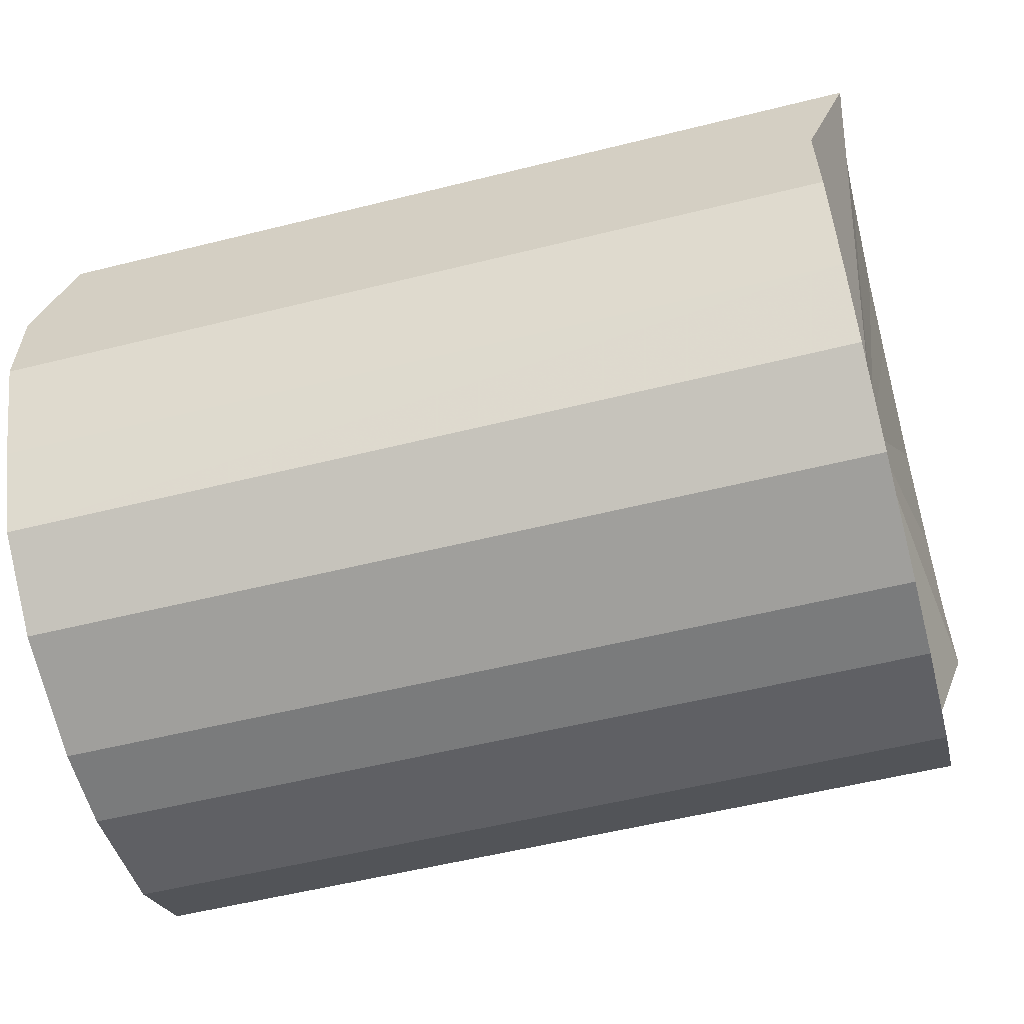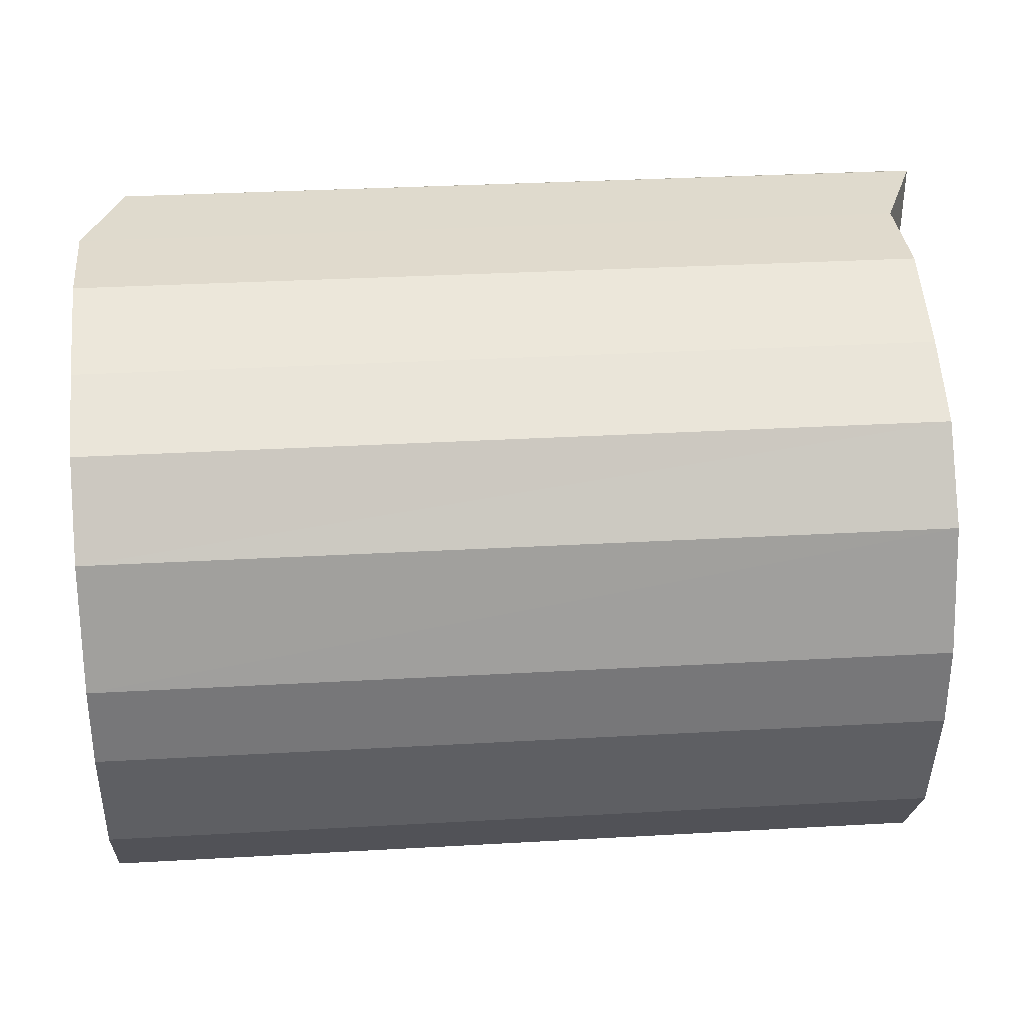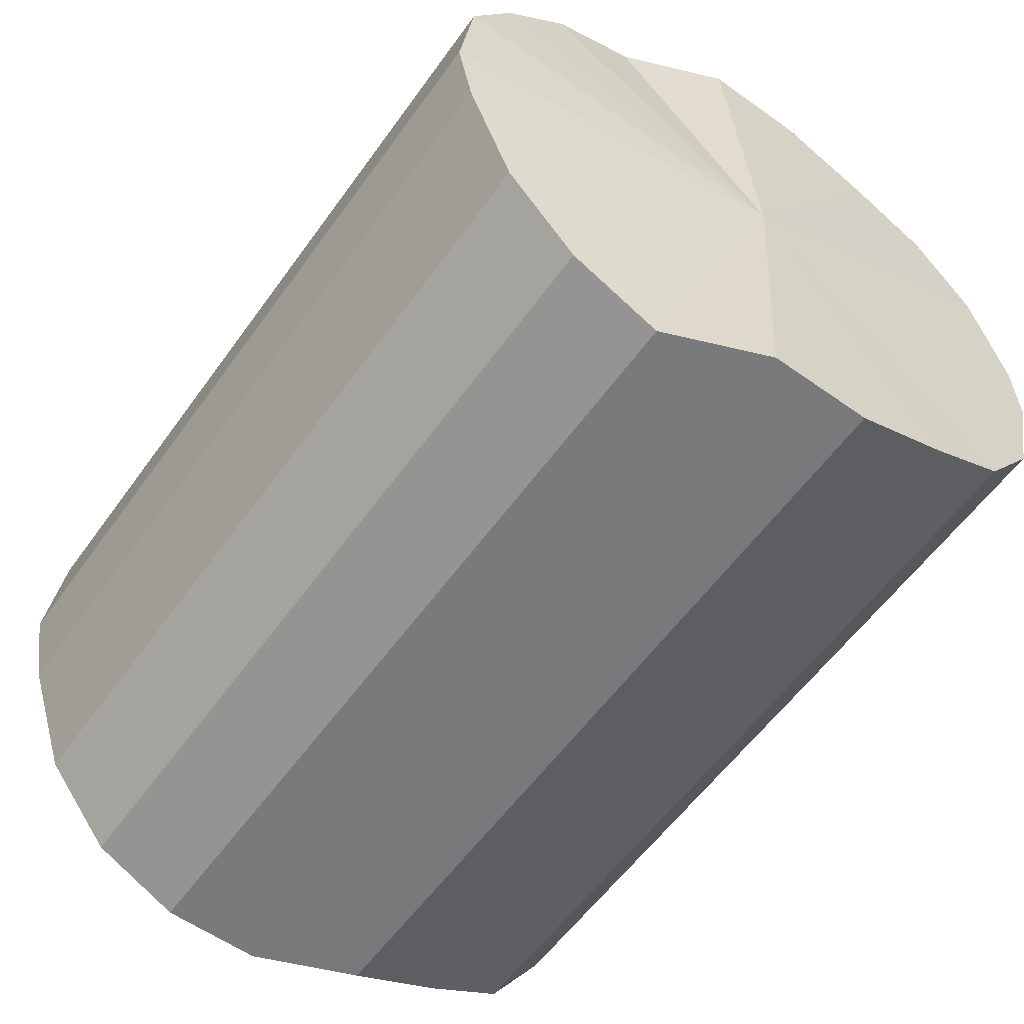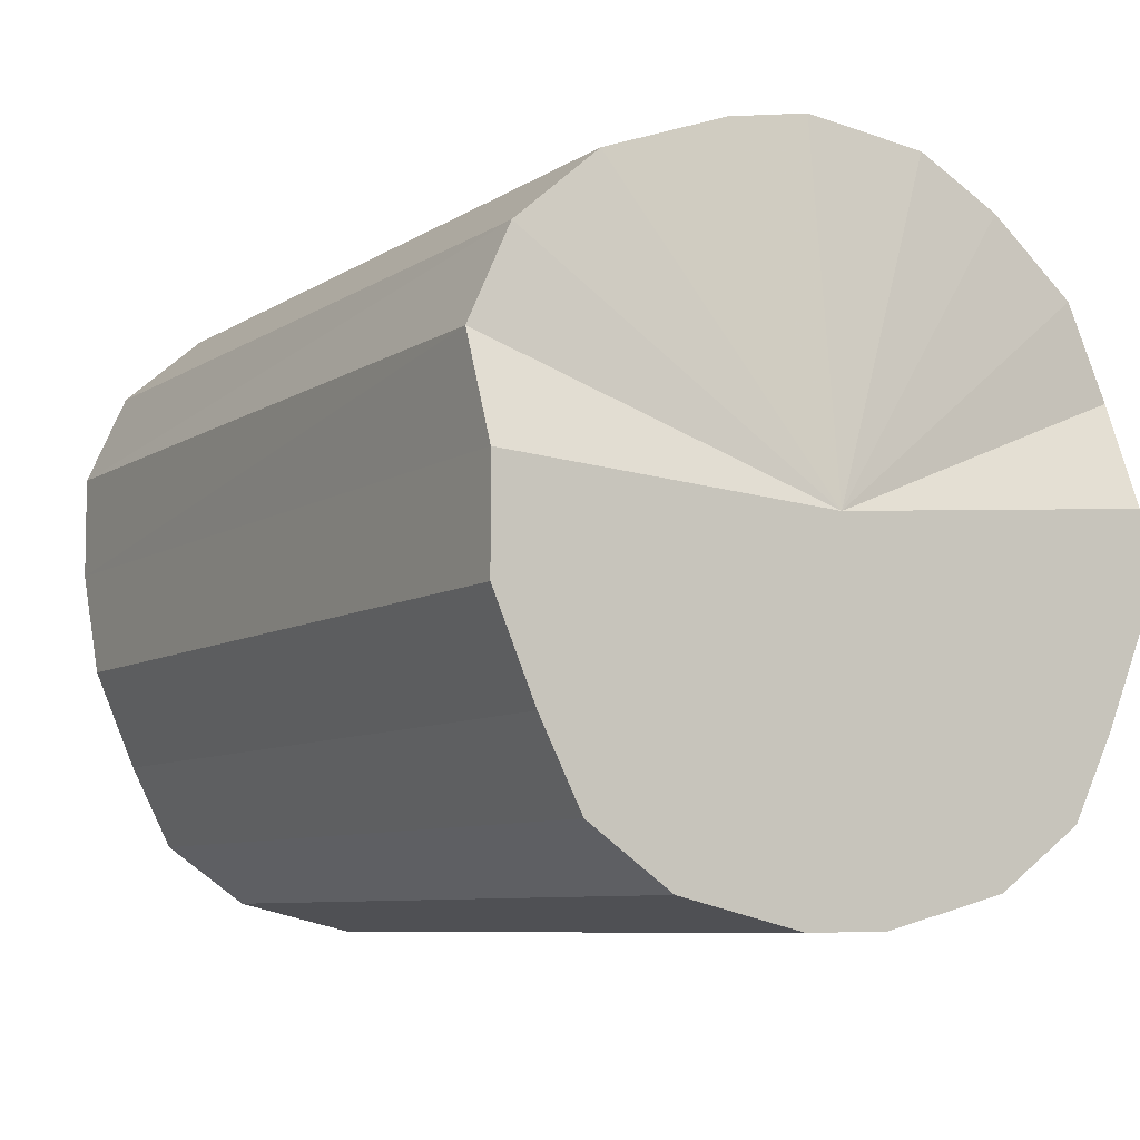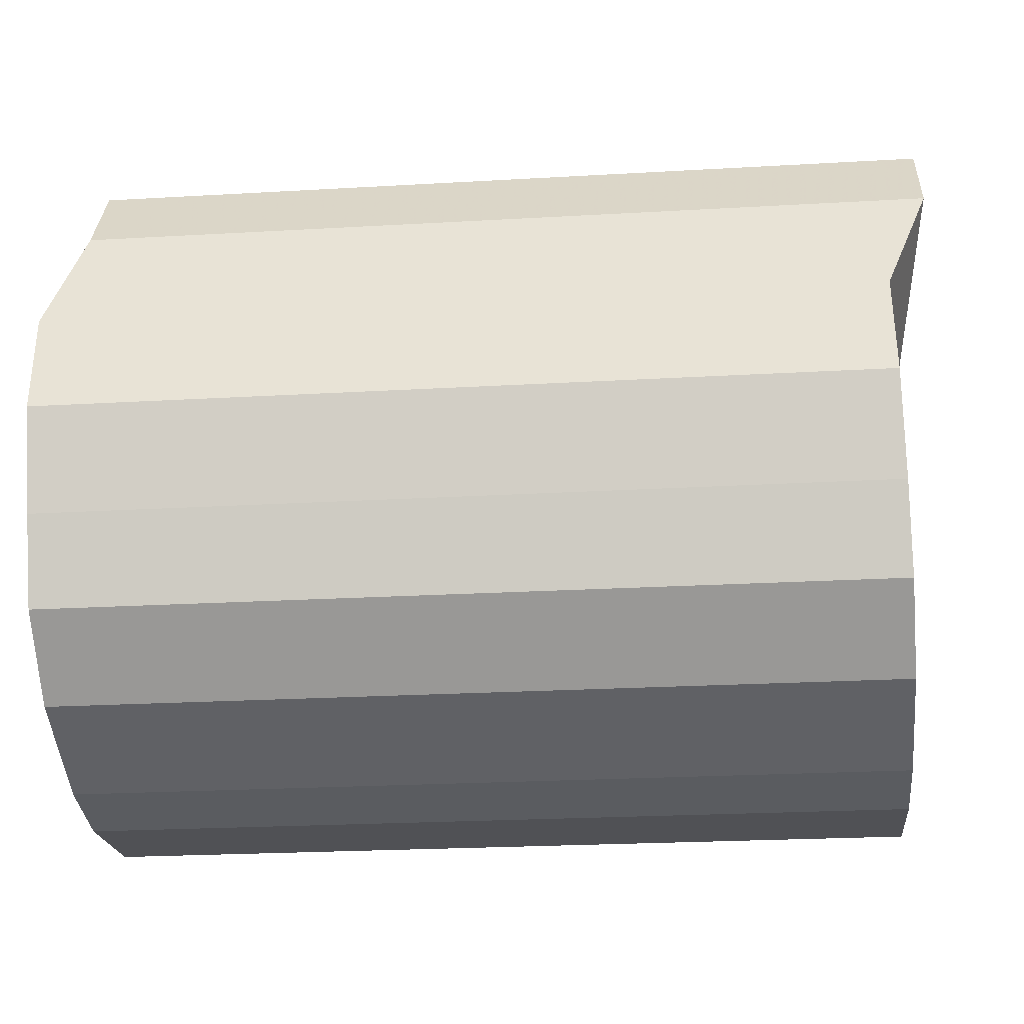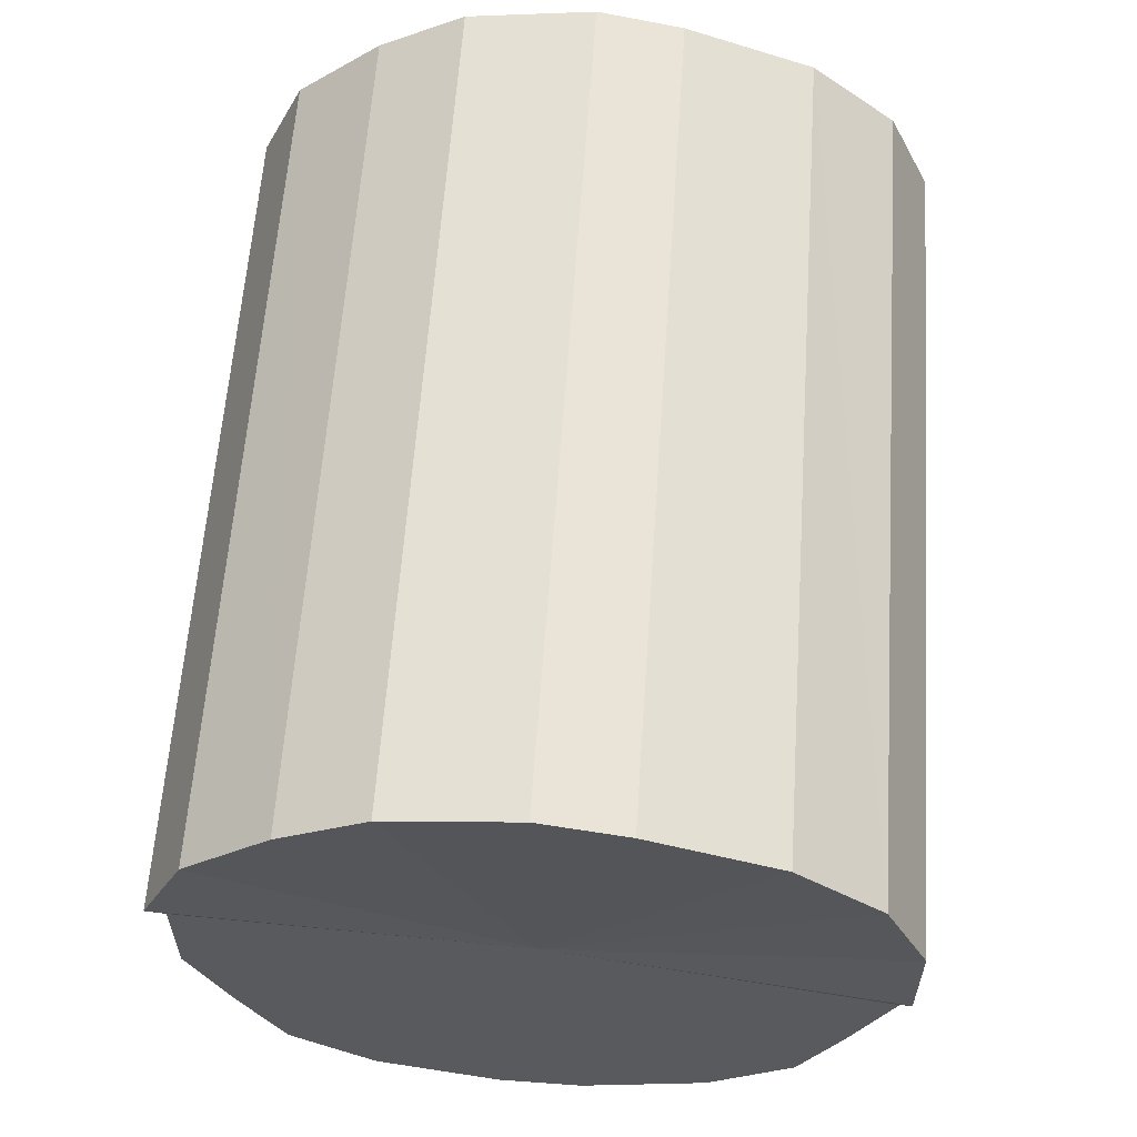
<metadata>
{"format":"obj","ext":"obj","renderer":"f3d","projection":"perspective","resolution":1024,"background":"white","views":[{"elev":-58.7,"azim":-165.2,"up":"+Z"},{"elev":32.9,"azim":174.5,"up":"+Y"},{"elev":-58.0,"azim":53.6,"up":"+Y"},{"elev":-6.7,"azim":59.0,"up":"+Z"},{"elev":-34.0,"azim":-174.5,"up":"+Z"},{"elev":58.9,"azim":-86.1,"up":"+Z"}]}
</metadata>
<code>
o 30082
v 2225 1875 6.783
v 2225 1875 6.78
v 2225 1875 6.787
v 2225 1875 6.769
v 2225 1875 6.783
v 2225 1875 6.78
v 2225 1875 6.783
v 2225 1875 6.752
v 2225 1875 6.772
v 2225 1875 6.769
v 2225 1875 6.772
v 2225 1875 6.73
v 2225 1875 6.755
v 2225 1875 6.752
v 2225 1875 6.755
v 2225 1875 6.706
v 2225 1875 6.733
v 2225 1875 6.73
v 2225 1875 6.733
v 2225 1875 6.681
v 2225 1875 6.709
v 2225 1875 6.706
v 2225 1875 6.709
v 2225 1875 6.657
v 2225 1875 6.684
v 2225 1875 6.681
v 2225 1875 6.684
v 2225 1875 6.638
v 2225 1875 6.661
v 2225 1875 6.657
v 2225 1875 6.661
v 2225 1875 6.623
v 2225 1875 6.641
v 2225 1875 6.638
v 2225 1875 6.641
v 2225 1875 6.616
v 2225 1875 6.627
v 2225 1875 6.623
v 2225 1875 6.627
v 2225 1875 6.616
v 2225 1875 6.62
v 2225 1875 6.62
v 2225 1875 6.787
v 2225 1875 6.78
v 2225 1875 6.783
v 2225 1875 6.769
v 2225 1875 6.772
v 2225 1875 6.783
v 2225 1875 6.783
v 2225 1875 6.772
v 2225 1875 6.78
v 2225 1875 6.752
v 2225 1875 6.755
v 2225 1875 6.755
v 2225 1875 6.769
v 2225 1875 6.733
v 2225 1875 6.752
v 2225 1875 6.73
v 2225 1875 6.733
v 2225 1875 6.709
v 2225 1875 6.73
v 2225 1875 6.684
v 2225 1875 6.706
v 2225 1875 6.706
v 2225 1875 6.709
v 2225 1875 6.661
v 2225 1875 6.681
v 2225 1875 6.641
v 2225 1875 6.657
v 2225 1875 6.681
v 2225 1875 6.684
v 2225 1875 6.627
v 2225 1875 6.638
v 2225 1875 6.62
v 2225 1875 6.623
v 2225 1875 6.657
v 2225 1875 6.661
v 2225 1875 6.62
v 2225 1875 6.616
v 2225 1875 6.627
v 2225 1875 6.616
v 2225 1875 6.638
v 2225 1875 6.641
v 2225 1875 6.623
v 2225 1875 6.699
v 2225 1875 6.78
v 2225 1875 6.783
v 2225 1875 6.769
v 2225 1875 6.78
v 2225 1875 6.752
v 2225 1875 6.769
v 2225 1875 6.73
v 2225 1875 6.752
v 2225 1875 6.706
v 2225 1875 6.73
v 2225 1875 6.681
v 2225 1875 6.706
v 2225 1875 6.657
v 2225 1875 6.681
v 2225 1875 6.638
v 2225 1875 6.657
v 2225 1875 6.623
v 2225 1875 6.638
v 2225 1875 6.616
v 2225 1875 6.623
v 2225 1875 6.616
v 2225 1875 6.703
v 2225 1875 6.787
v 2225 1875 6.783
v 2225 1875 6.783
v 2225 1875 6.772
v 2225 1875 6.772
v 2225 1875 6.755
v 2225 1875 6.755
v 2225 1875 6.733
v 2225 1875 6.733
v 2225 1875 6.709
v 2225 1875 6.709
v 2225 1875 6.684
v 2225 1875 6.684
v 2225 1875 6.661
v 2225 1875 6.661
v 2225 1875 6.641
v 2225 1875 6.641
v 2225 1875 6.627
v 2225 1875 6.627
v 2225 1875 6.62
v 2225 1875 6.62
f 1 2 3
f 2 4 5
f 6 1 7
f 4 8 9
f 10 6 11
f 8 12 13
f 14 10 15
f 12 16 17
f 18 14 19
f 16 20 21
f 22 18 23
f 20 24 25
f 26 22 27
f 24 28 29
f 30 26 31
f 28 32 33
f 34 30 35
f 32 36 37
f 38 34 39
f 36 40 41
f 40 38 42
f 43 44 45
f 45 46 47
f 48 49 43
f 50 51 48
f 47 52 53
f 54 55 50
f 56 57 54
f 53 58 59
f 60 61 56
f 62 63 60
f 59 64 65
f 66 67 62
f 68 69 66
f 65 70 71
f 72 73 68
f 74 75 72
f 71 76 77
f 78 79 74
f 80 81 78
f 77 82 83
f 83 84 80
f 85 86 87
f 85 88 86
f 85 87 89
f 85 90 88
f 85 89 91
f 85 92 90
f 85 91 93
f 85 94 92
f 85 93 95
f 85 96 94
f 85 95 97
f 85 98 96
f 85 97 99
f 85 100 98
f 85 99 101
f 85 102 100
f 85 101 103
f 85 104 102
f 85 103 105
f 85 106 104
f 85 105 106
f 107 108 109
f 107 110 108
f 107 109 111
f 107 112 110
f 107 111 113
f 107 114 112
f 107 113 115
f 107 116 114
f 107 115 117
f 107 118 116
f 107 117 119
f 107 120 118
f 107 119 121
f 107 122 120
f 107 121 123
f 107 124 122
f 107 123 125
f 107 126 124
f 107 125 127
f 107 128 126
f 107 127 128

</code>
